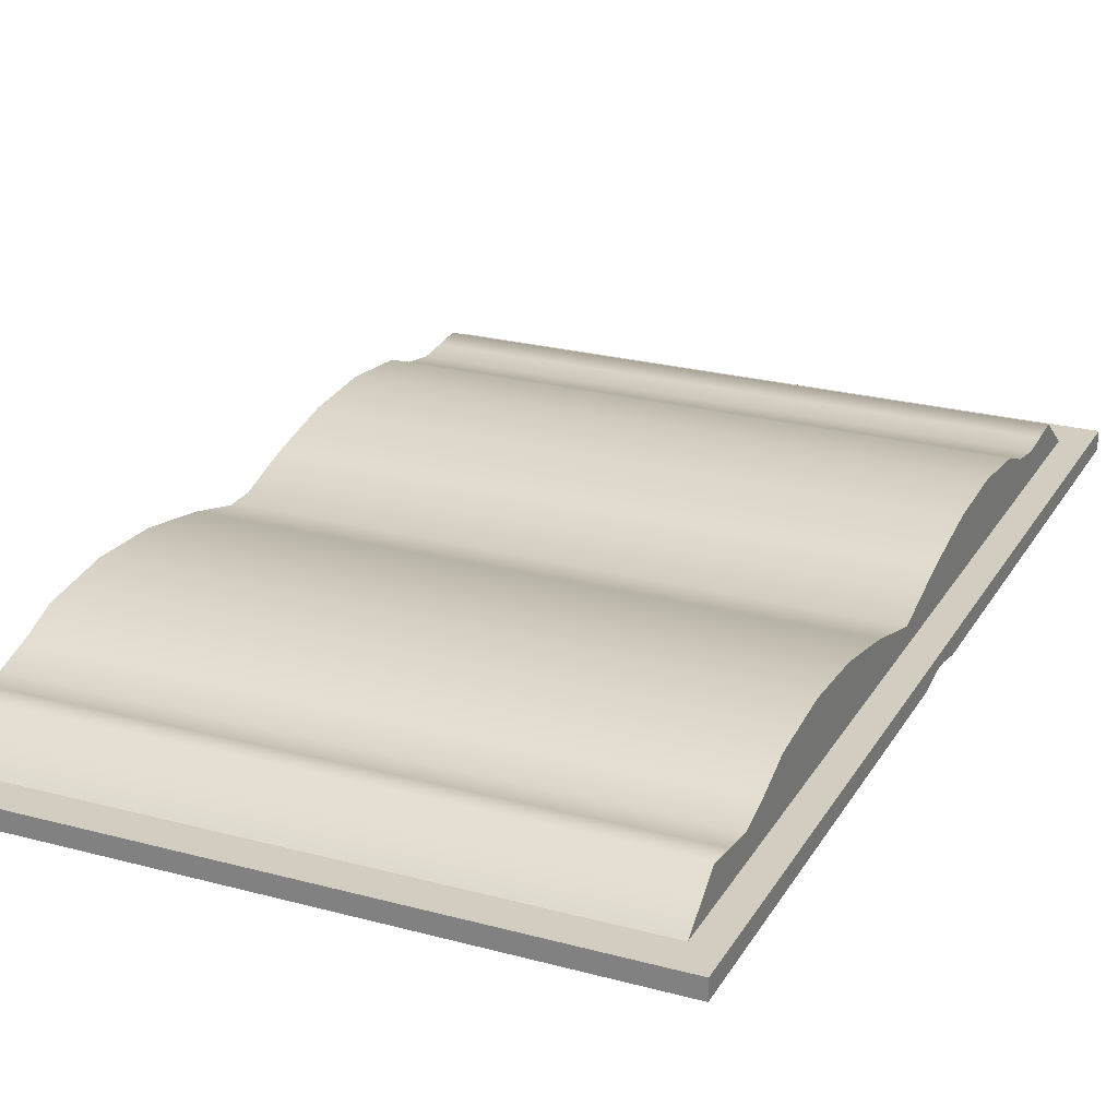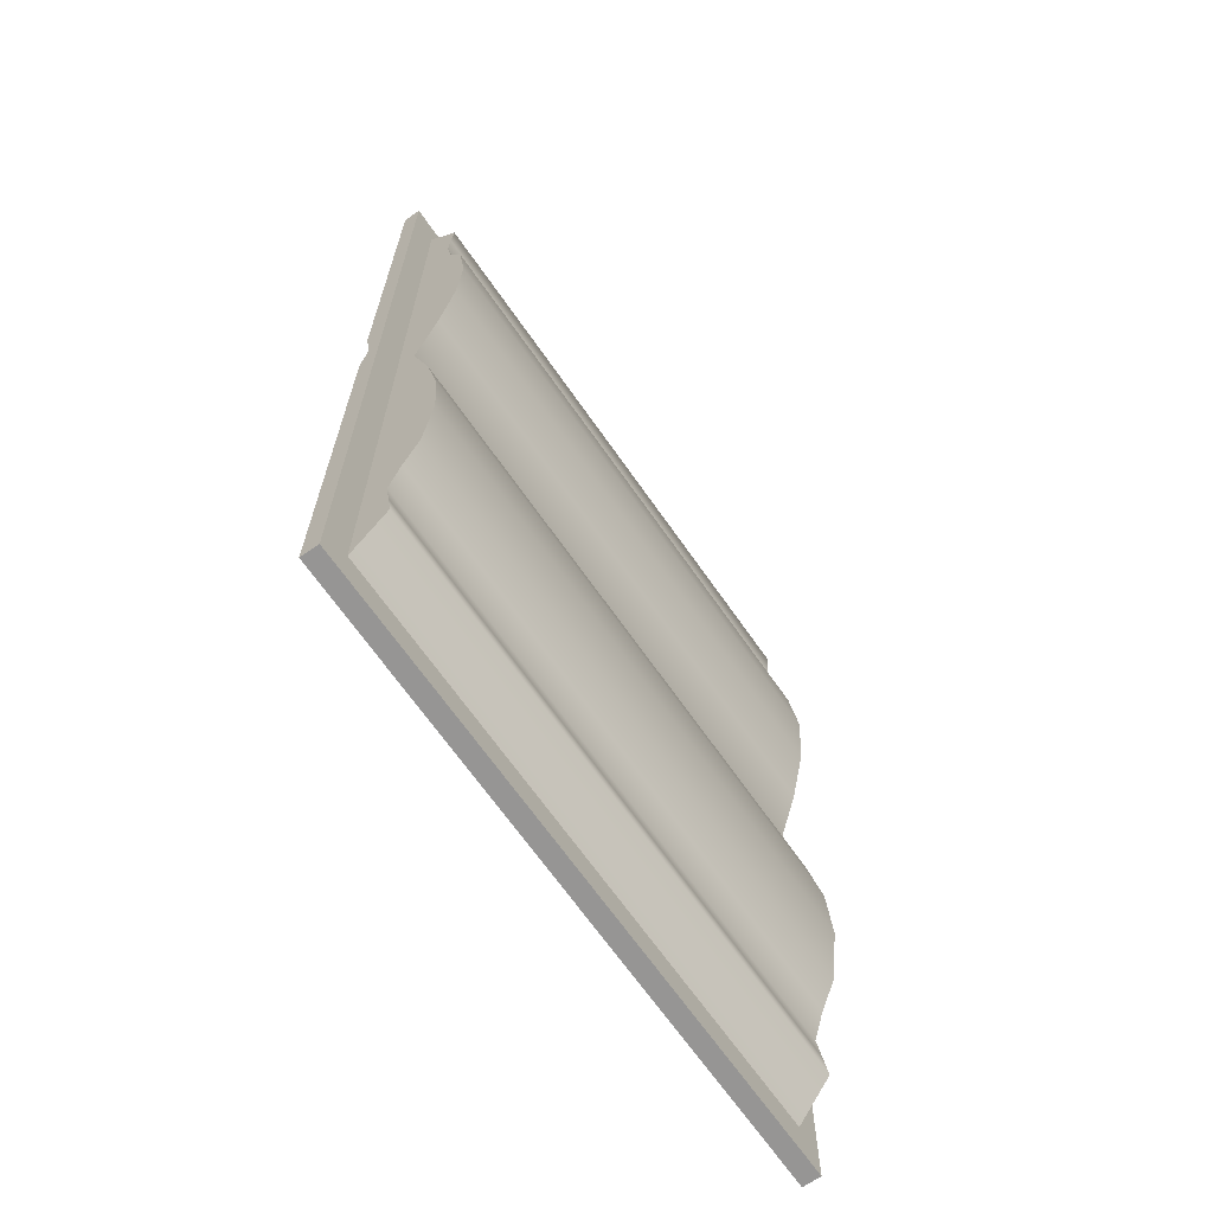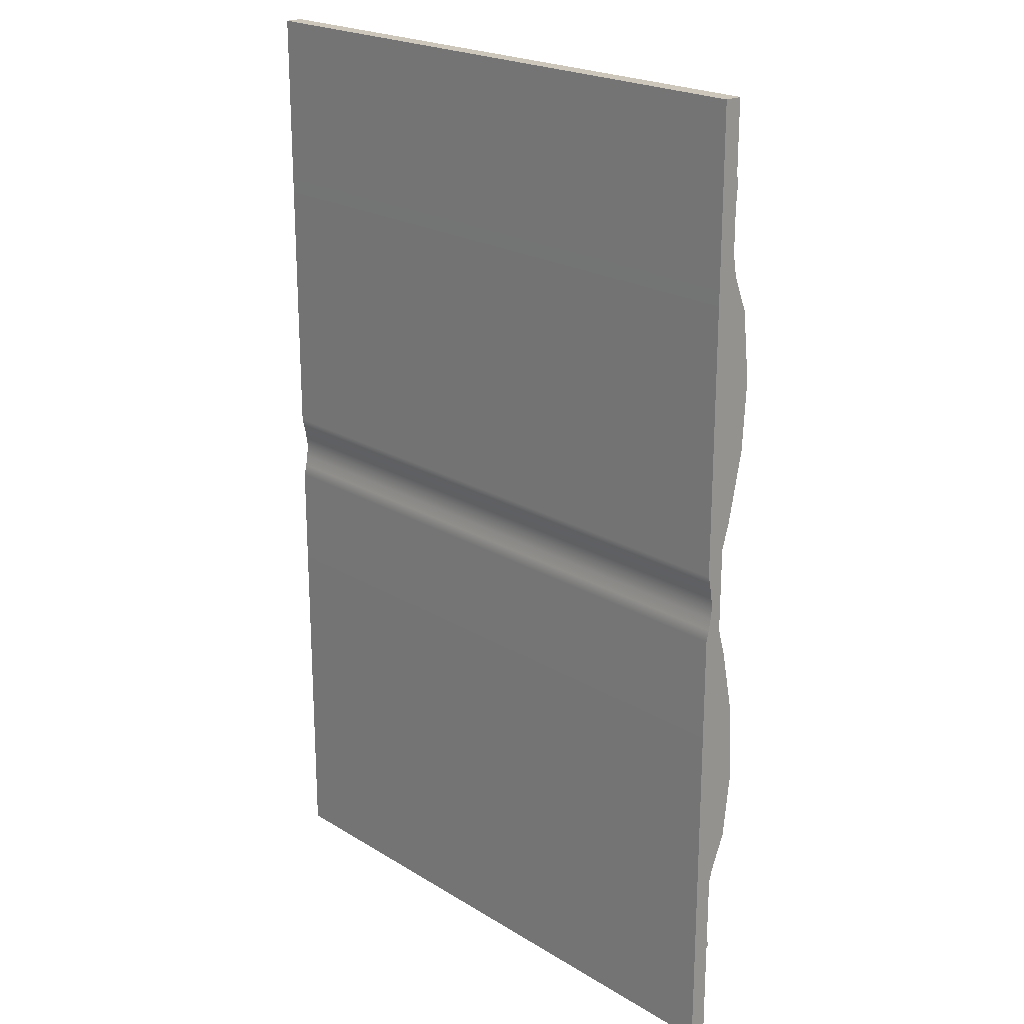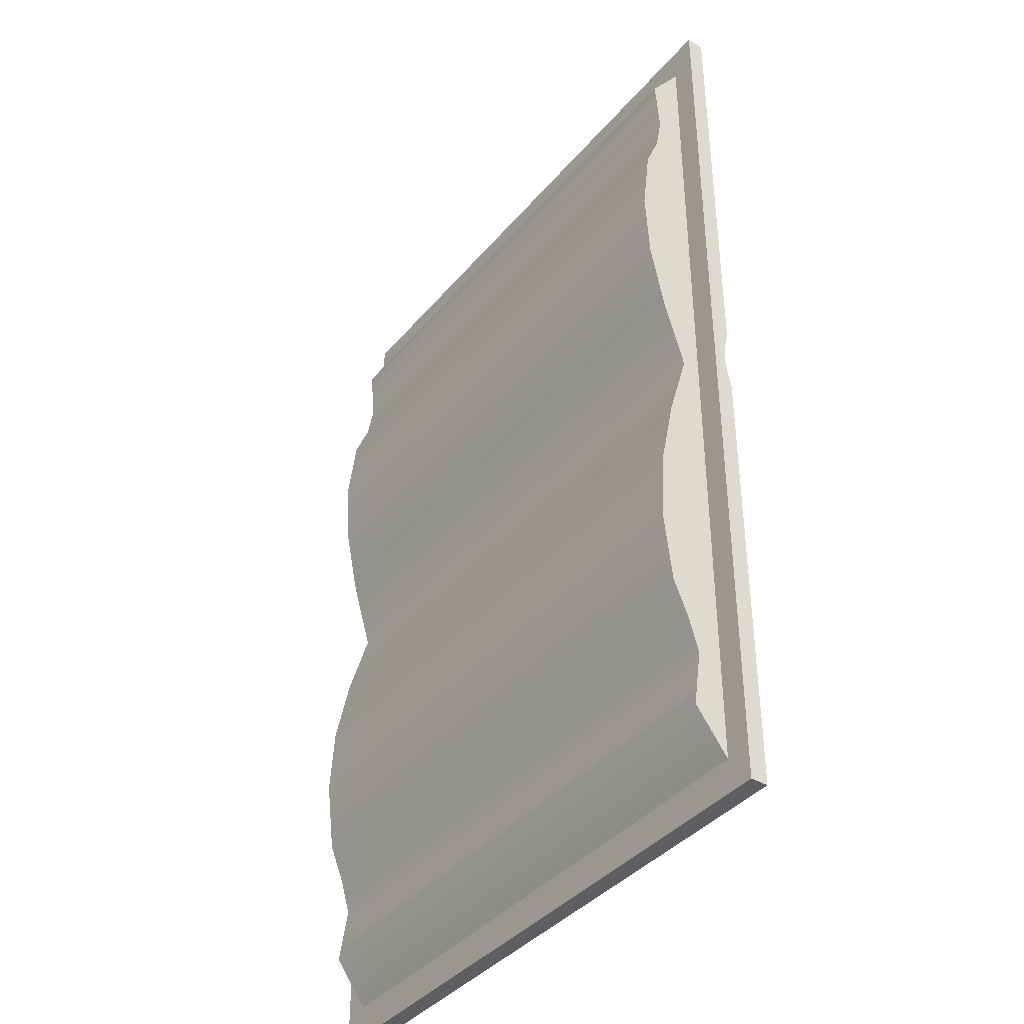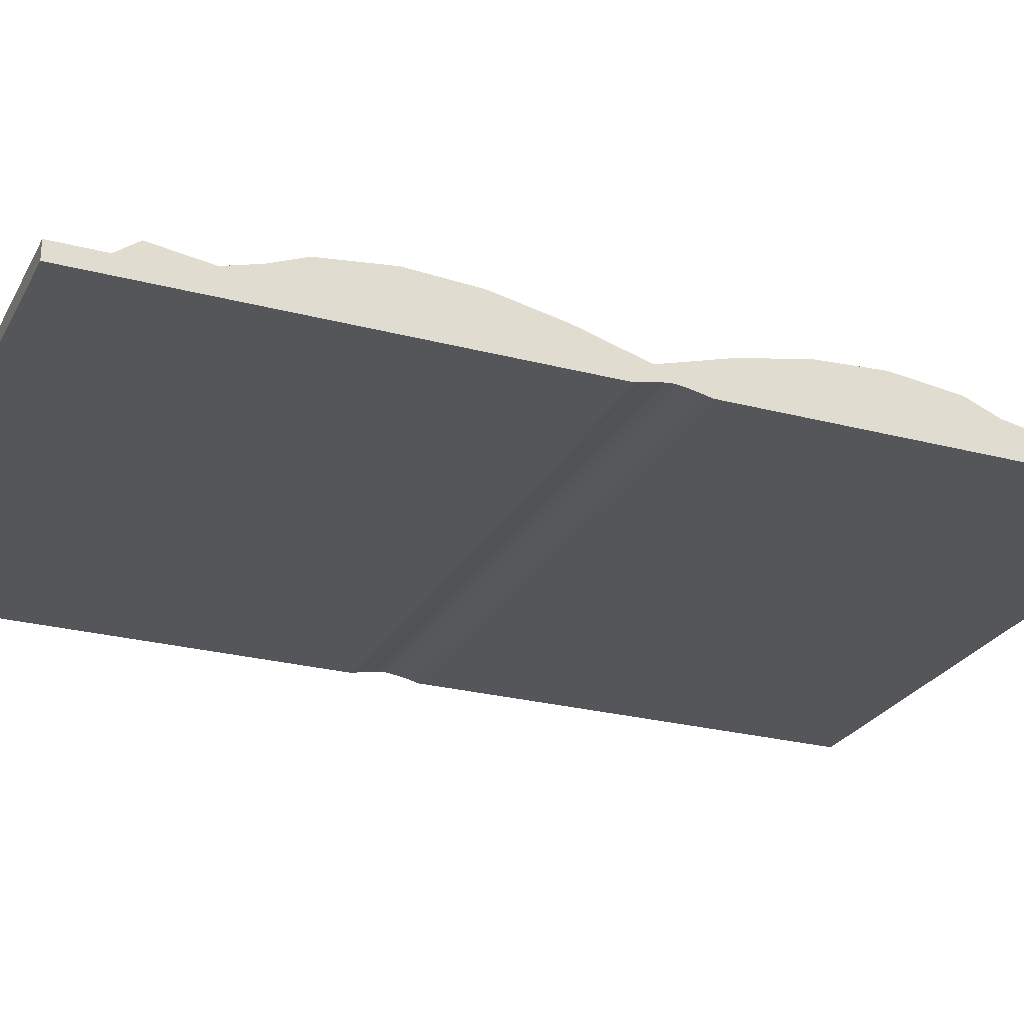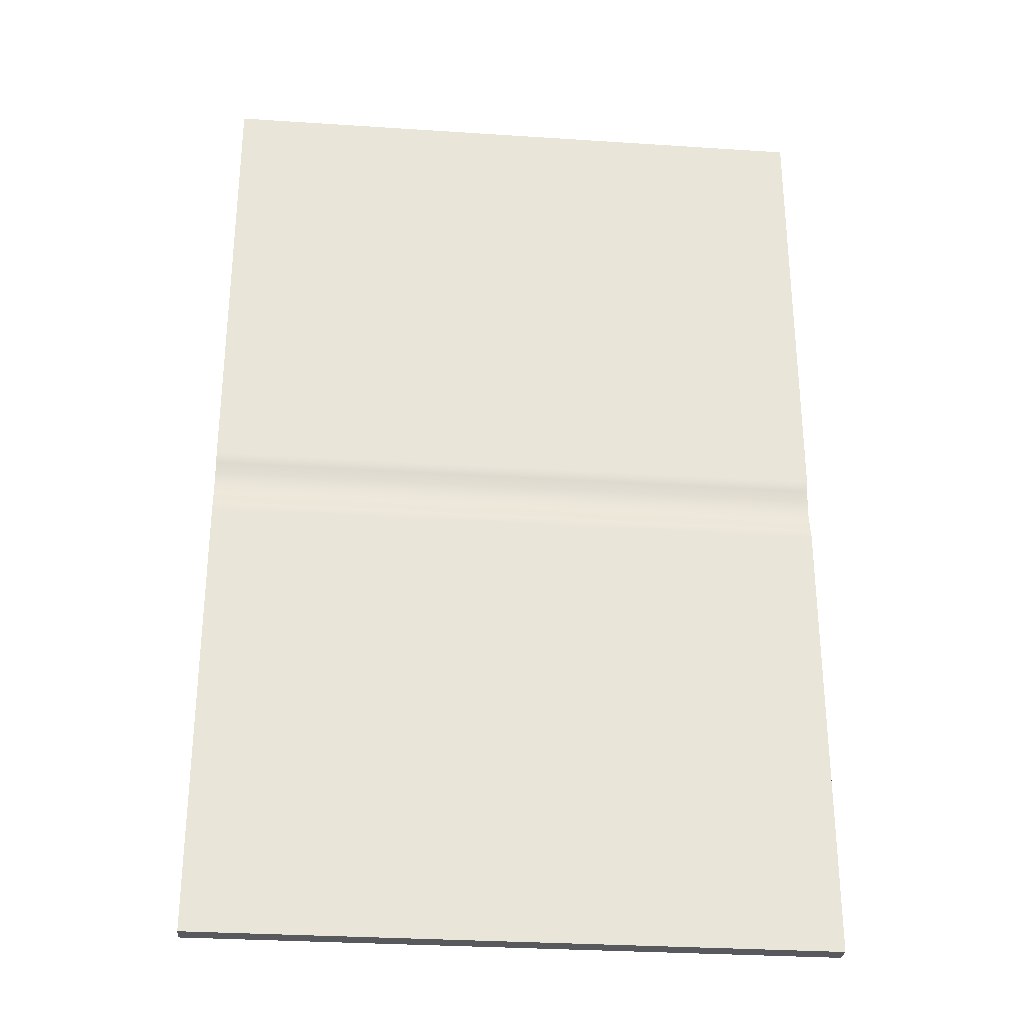
<metadata>
{"format":"obj","ext":"obj","renderer":"f3d","projection":"perspective","resolution":1024,"background":"white","views":[{"elev":24.6,"azim":-156.2,"up":"+Y"},{"elev":-67.6,"azim":124.9,"up":"+Z"},{"elev":21.5,"azim":47.1,"up":"+Z"},{"elev":-39.3,"azim":-125.6,"up":"+Z"},{"elev":-25.7,"azim":-112.8,"up":"+Y"},{"elev":-30.0,"azim":-5.5,"up":"+Z"}]}
</metadata>
<code>
g default
v -1.364 0.4363 -9.143
v -0.9648 0.4363 -9.143
v -1.364 0.4476 -9.143
v -0.9648 0.4476 -9.143
v -1.364 0.4476 -9.761
v -0.9648 0.4476 -9.761
v -1.364 0.4363 -9.761
v -0.9648 0.4363 -9.761
v -1.364 0.4476 -9.431
v -1.364 0.4476 -9.445
v -1.364 0.4476 -9.459
v -1.364 0.4476 -9.474
v -0.9648 0.4476 -9.474
v -0.9648 0.4476 -9.459
v -0.9648 0.4476 -9.445
v -0.9648 0.4476 -9.431
v -0.9648 0.4363 -9.474
v -0.9648 0.4393 -9.459
v -0.9648 0.4393 -9.445
v -0.9648 0.4363 -9.431
v -1.364 0.4363 -9.474
v -1.364 0.4393 -9.459
v -1.364 0.4393 -9.445
v -1.364 0.4363 -9.431
v -1.364 0.4476 -9.467
v -1.364 0.4381 -9.467
v -0.9648 0.4381 -9.467
v -0.9648 0.4476 -9.467
v -1.364 0.4476 -9.438
v -1.364 0.4381 -9.438
v -0.9648 0.4381 -9.438
v -0.9648 0.4476 -9.438
v -1.364 0.4476 -9.452
v -1.364 0.4402 -9.452
v -0.9648 0.4402 -9.452
v -0.9648 0.4476 -9.452
v -1.347 0.4473 -9.167
v -0.9815 0.4473 -9.167
v -1.347 0.4681 -9.195
v -0.9815 0.4681 -9.195
v -1.347 0.4681 -9.712
v -0.9815 0.4681 -9.712
v -1.347 0.4473 -9.74
v -0.9815 0.4473 -9.74
v -1.347 0.4654 -9.232
v -1.347 0.4785 -9.276
v -1.347 0.4837 -9.32
v -1.347 0.4811 -9.365
v -1.347 0.472 -9.409
v -1.347 0.459 -9.454
v -1.347 0.472 -9.498
v -1.347 0.4811 -9.543
v -1.347 0.4837 -9.587
v -1.347 0.4785 -9.631
v -1.347 0.463 -9.676
v -0.9815 0.463 -9.676
v -0.9815 0.4785 -9.631
v -0.9815 0.4837 -9.587
v -0.9815 0.4811 -9.543
v -0.9815 0.472 -9.498
v -0.9815 0.459 -9.454
v -0.9815 0.472 -9.409
v -0.9815 0.4811 -9.365
v -0.9815 0.4837 -9.32
v -0.9815 0.4785 -9.276
v -0.9815 0.4654 -9.232
v -0.9815 0.4473 -9.676
v -0.9815 0.4473 -9.631
v -0.9815 0.4473 -9.587
v -0.9815 0.4473 -9.543
v -0.9815 0.4473 -9.498
v -0.9815 0.4473 -9.454
v -0.9815 0.4473 -9.409
v -0.9815 0.4473 -9.365
v -0.9815 0.4473 -9.32
v -0.9815 0.4473 -9.276
v -0.9815 0.4473 -9.232
v -1.347 0.4473 -9.676
v -1.347 0.4473 -9.631
v -1.347 0.4473 -9.587
v -1.347 0.4473 -9.543
v -1.347 0.4473 -9.498
v -1.347 0.4473 -9.454
v -1.347 0.4473 -9.409
v -1.347 0.4473 -9.365
v -1.347 0.4473 -9.32
v -1.347 0.4473 -9.276
v -1.347 0.4473 -9.232
v -1.347 0.4694 -9.254
v -1.347 0.4473 -9.254
v -0.9815 0.4473 -9.254
v -0.9815 0.4694 -9.254
v -1.347 0.4694 -9.654
v -1.347 0.4473 -9.654
v -0.9815 0.4473 -9.654
v -0.9815 0.4694 -9.654
v -0.9815 0.4668 -9.214
v -1.347 0.4668 -9.214
v -1.347 0.4473 -9.199
v -0.9815 0.4473 -9.199
v -0.9815 0.4655 -9.694
v -1.347 0.4655 -9.694
v -1.347 0.4473 -9.708
v -0.9815 0.4473 -9.708
g LIVRO_Aberto_MESH
f 1 2 4 3
f 5 6 8 7
f 28 25 11 14
f 36 33 10 15
f 32 29 9 16
f 12 13 6 5
f 7 8 17 21
f 13 17 8 6
f 7 21 12 5
f 3 4 16 9
f 2 20 16 4
f 24 20 2 1
f 9 24 1 3
f 31 32 16 20
f 27 28 14 18
f 35 36 15 19
f 30 31 20 24
f 26 27 18 22
f 34 35 19 23
f 9 29 30 24
f 10 33 34 23
f 11 25 26 22
f 26 25 12 21
f 17 27 26 21
f 13 28 27 17
f 12 25 28 13
f 30 29 10 23
f 19 31 30 23
f 15 32 31 19
f 10 29 32 15
f 34 33 11 22
f 18 35 34 22
f 14 36 35 18
f 11 33 36 14
f 37 38 40 39
f 41 42 44 43
f 96 93 54 57
f 54 53 58 57
f 53 52 59 58
f 52 51 60 59
f 51 50 61 60
f 50 49 62 61
f 49 48 63 62
f 48 47 64 63
f 47 46 65 64
f 92 89 45 66
f 55 56 101 102
f 103 104 67 78
f 56 67 104 101
f 102 103 78 55
f 39 40 97 98
f 38 100 97 40
f 99 100 38 37
f 98 99 37 39
f 91 92 66 77
f 64 65 76 75
f 63 64 75 74
f 62 63 74 73
f 61 62 73 72
f 60 61 72 71
f 59 60 71 70
f 58 59 70 69
f 95 96 57 68
f 57 58 69 68
f 90 91 77 88
f 75 76 87 86
f 74 75 86 85
f 73 74 85 84
f 72 73 84 83
f 71 72 83 82
f 70 71 82 81
f 69 70 81 80
f 94 95 68 79
f 68 69 80 79
f 45 89 90 88
f 46 47 86 87
f 47 48 85 86
f 48 49 84 85
f 49 50 83 84
f 50 51 82 83
f 51 52 81 82
f 52 53 80 81
f 53 54 79 80
f 54 93 94 79
f 90 89 46 87
f 76 91 90 87
f 65 92 91 76
f 46 89 92 65
f 94 93 55 78
f 67 95 94 78
f 56 96 95 67
f 55 93 96 56
f 98 97 66 45
f 45 88 99 98
f 88 77 100 99
f 97 100 77 66
f 102 101 42 41
f 43 103 102 41
f 43 44 104 103
f 101 104 44 42

</code>
